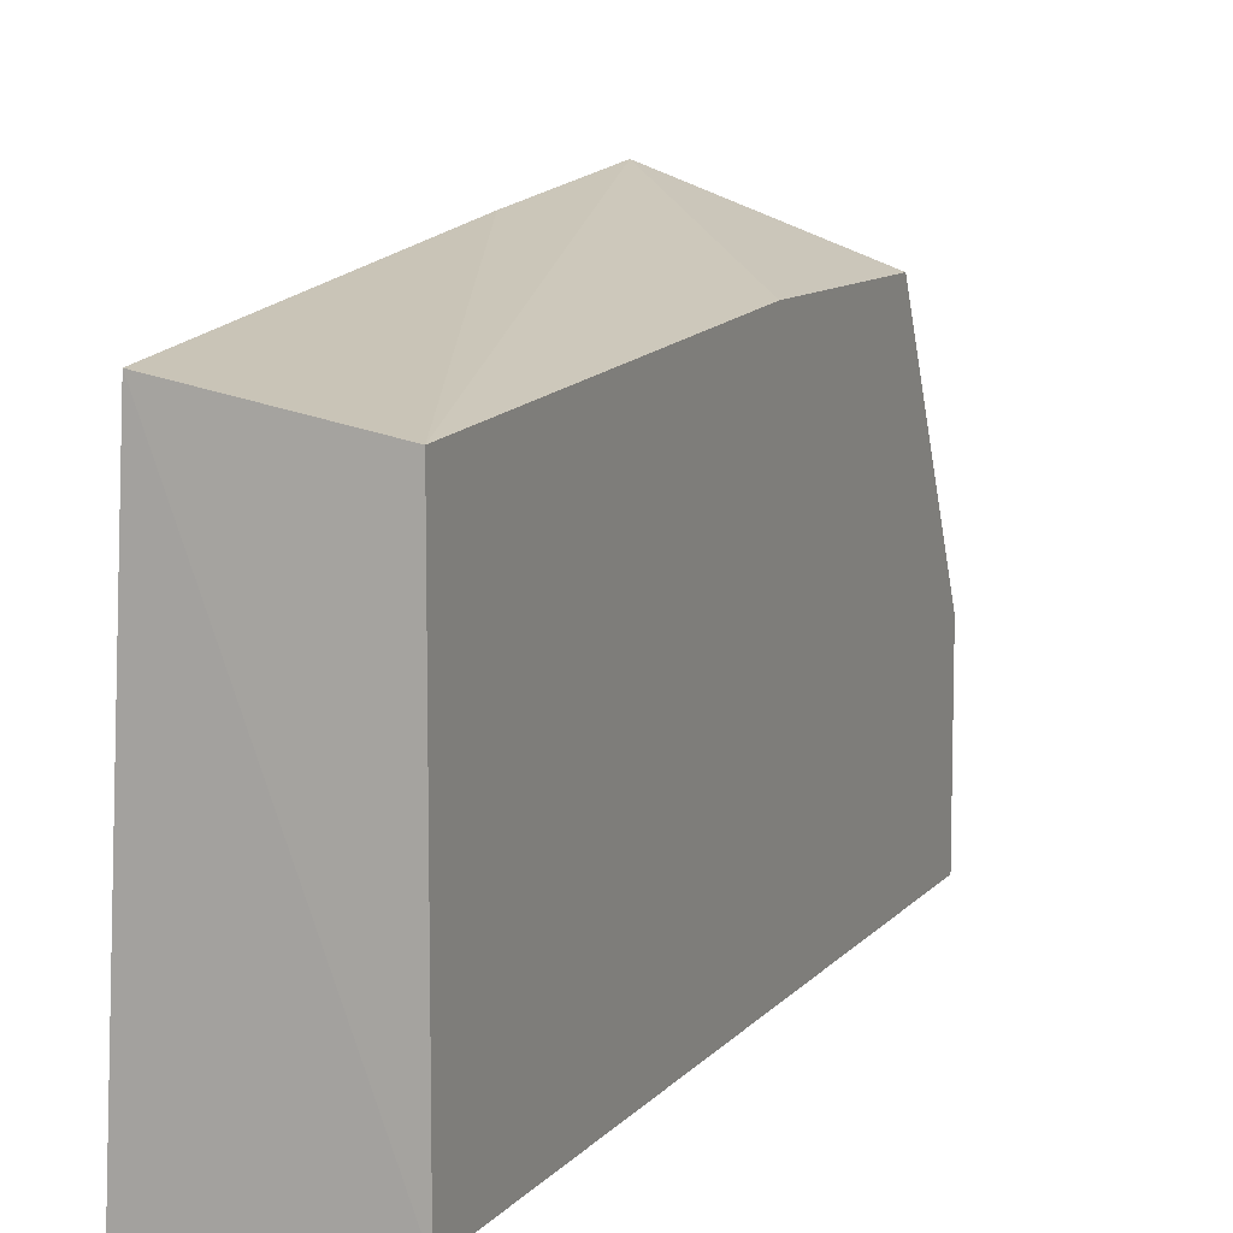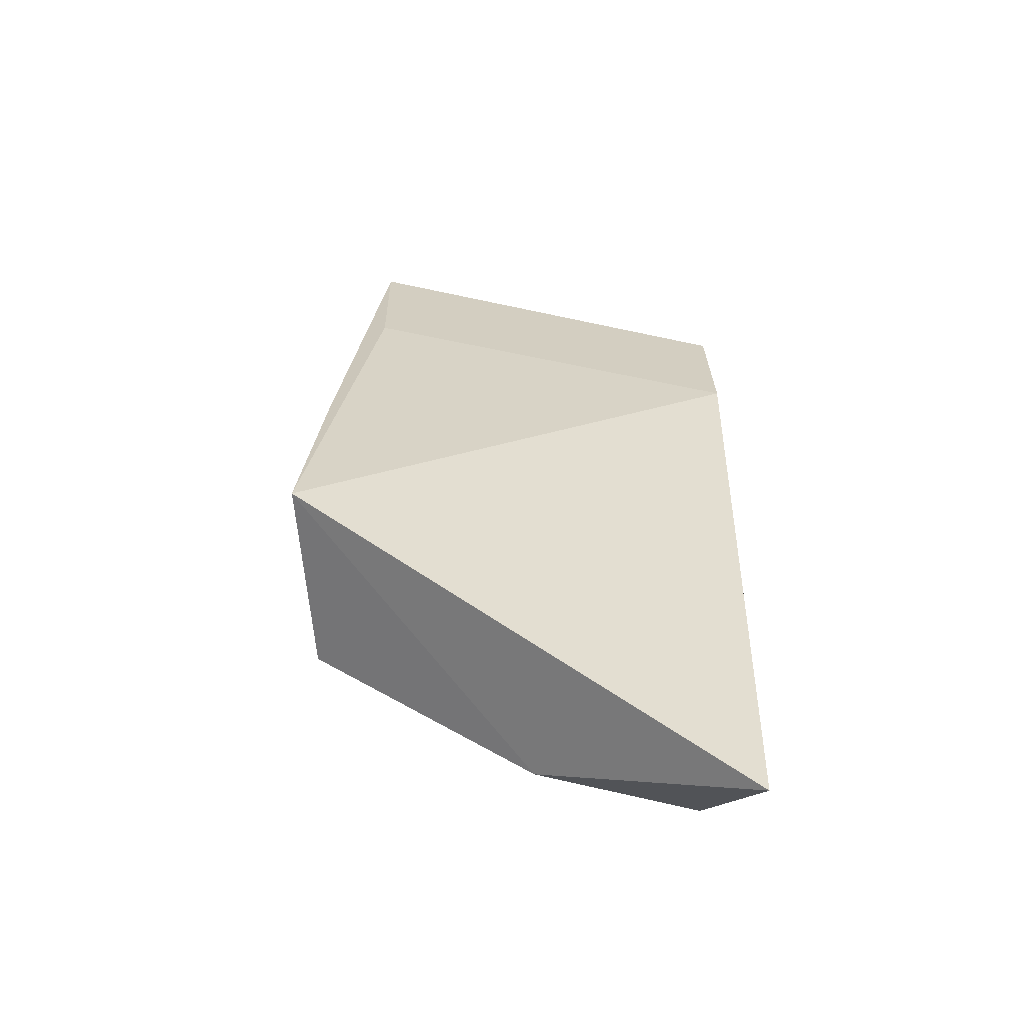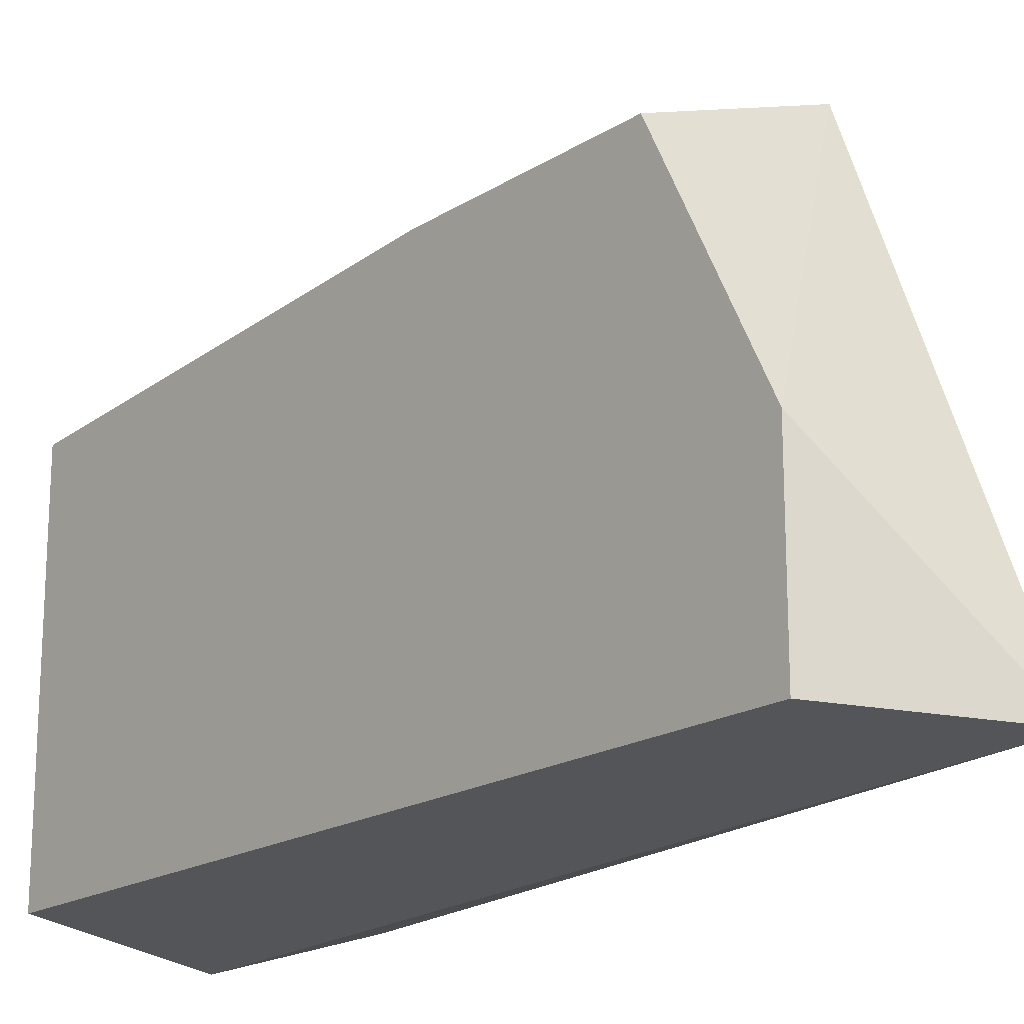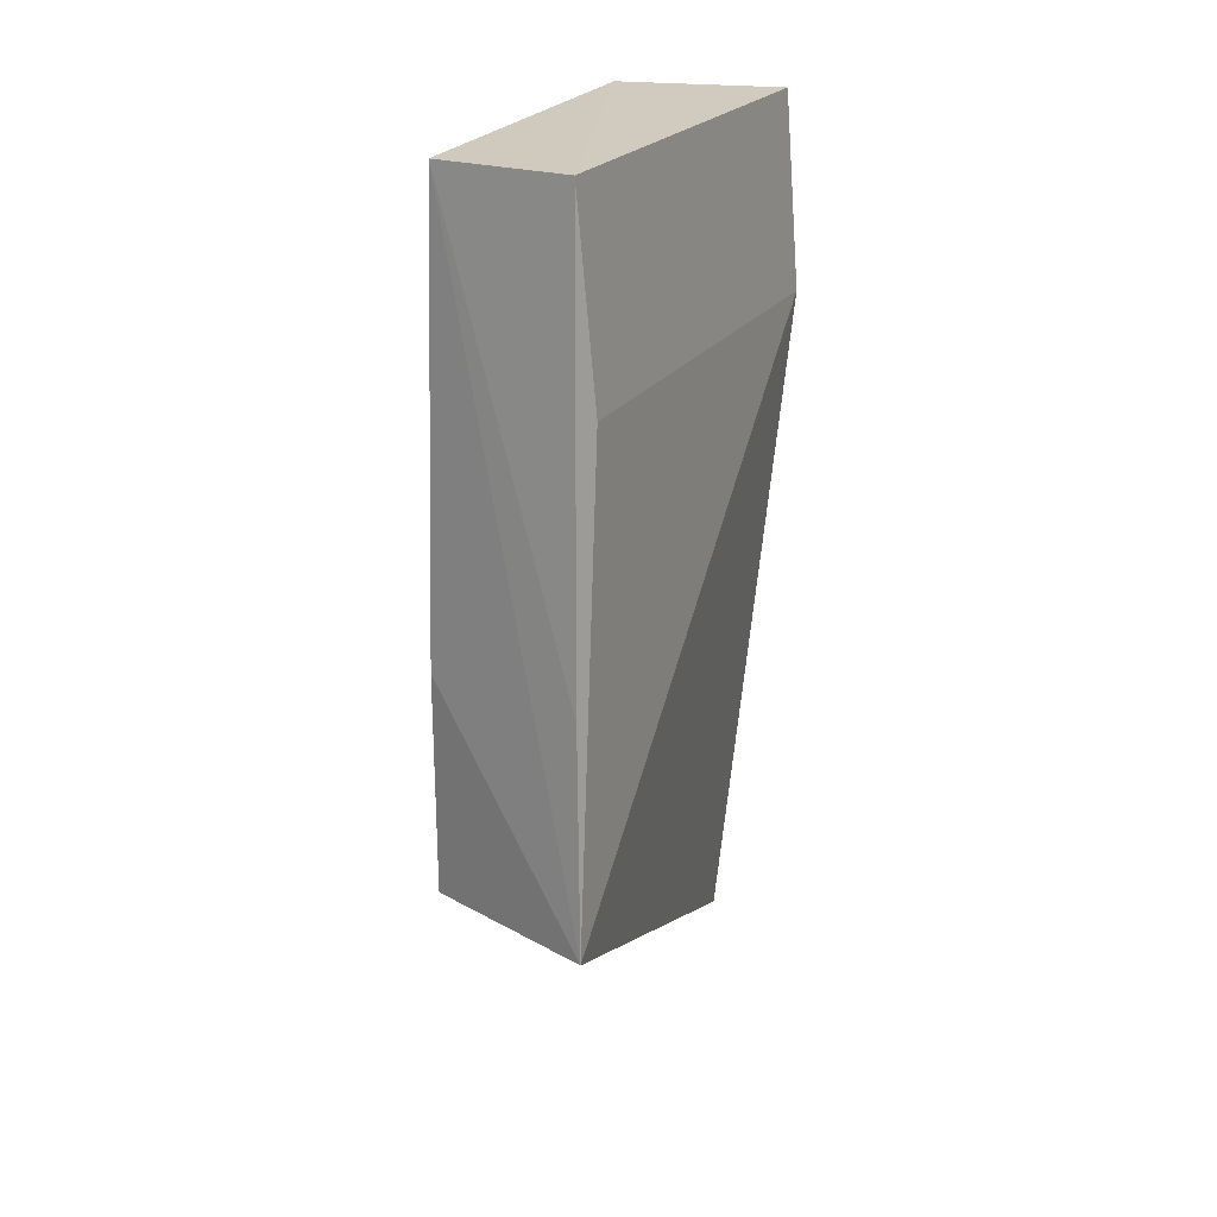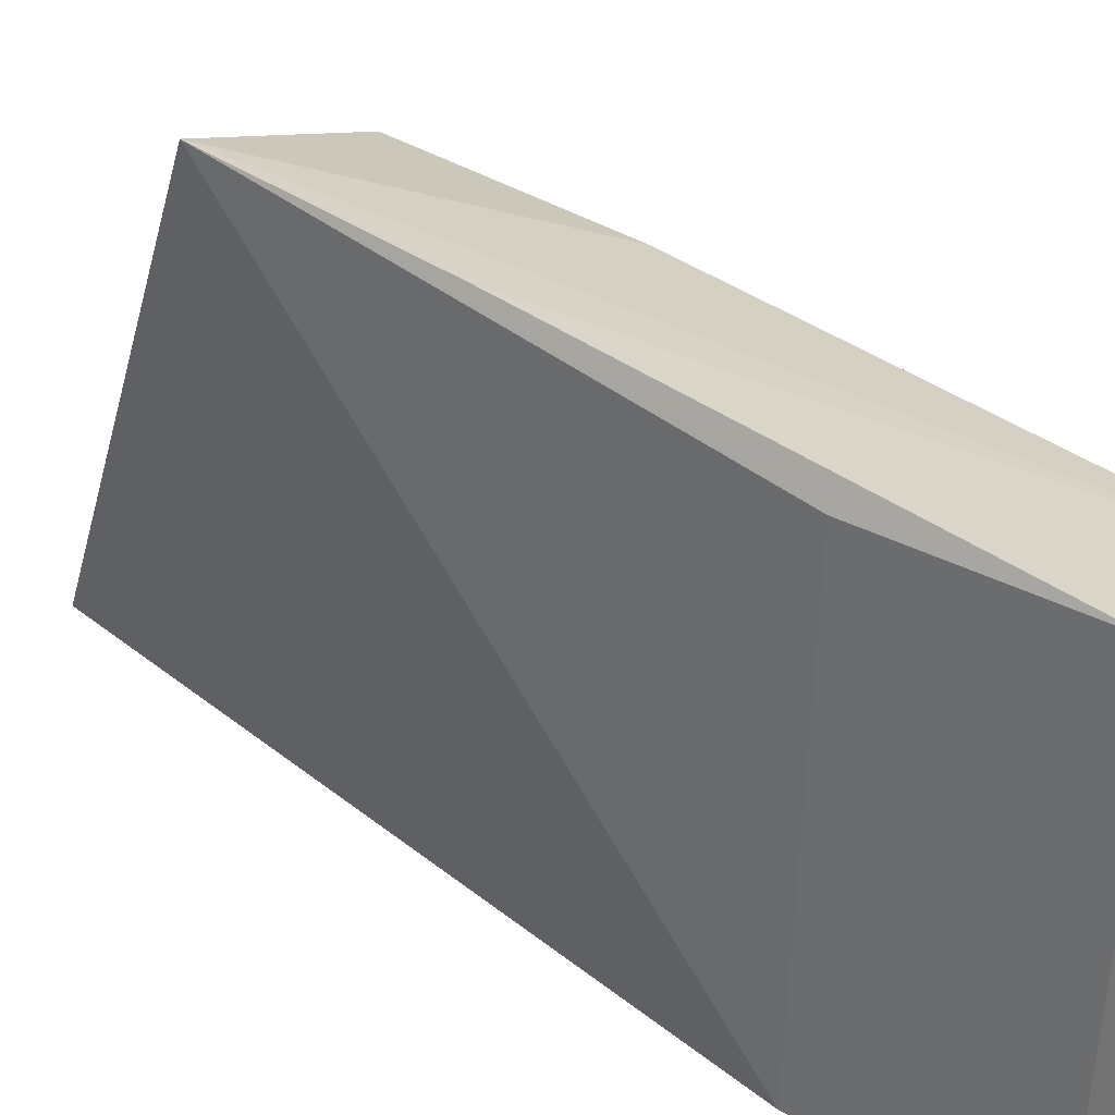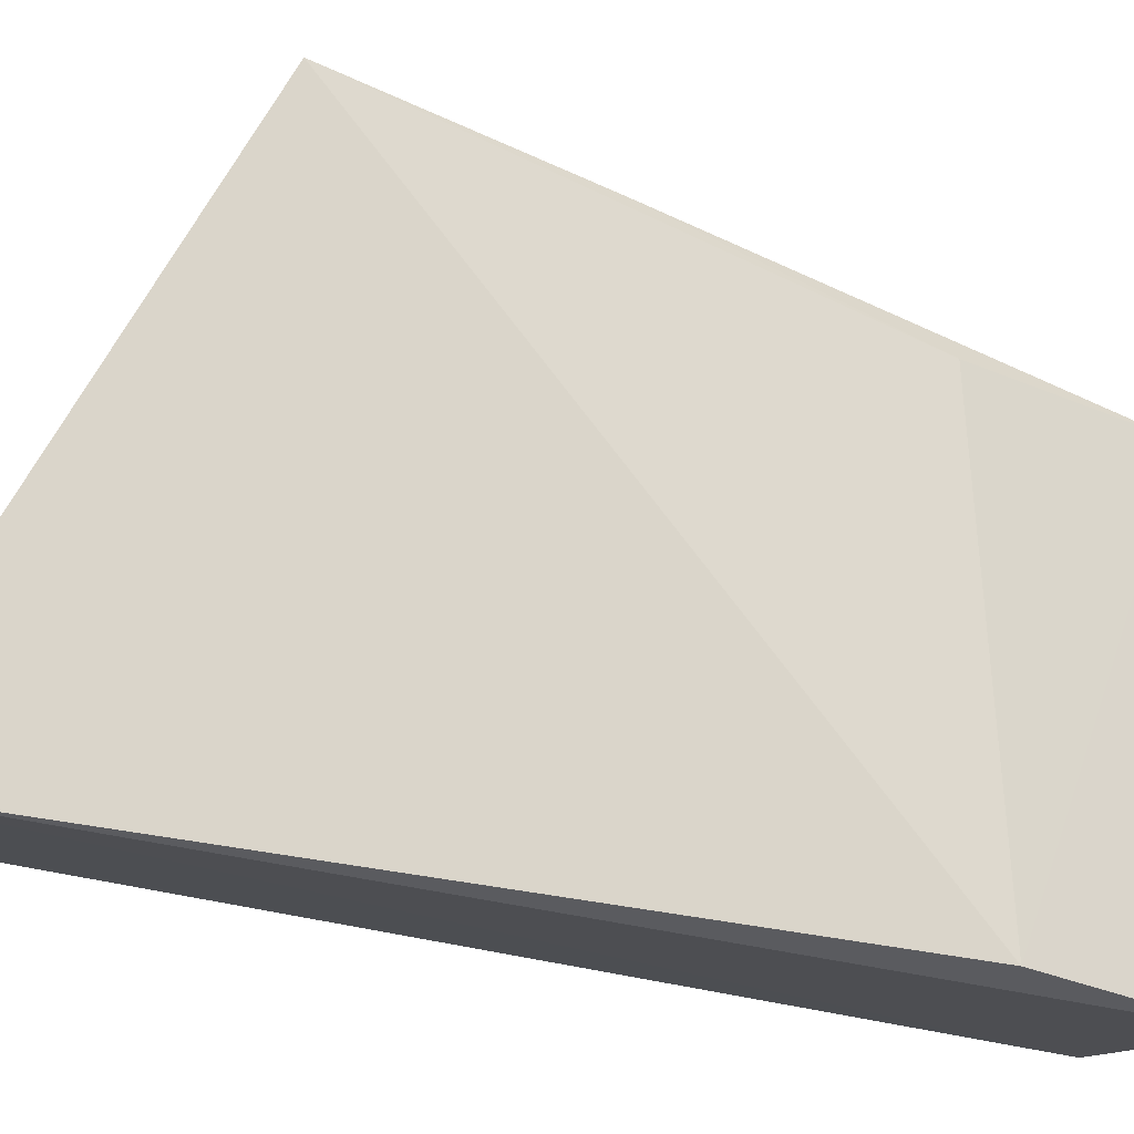
<metadata>
{"format":"obj","ext":"obj","renderer":"f3d","projection":"perspective","resolution":1024,"background":"white","views":[{"elev":9.6,"azim":22.1,"up":"+Y"},{"elev":-61.3,"azim":-105.3,"up":"+Z"},{"elev":-18.7,"azim":140.0,"up":"+Y"},{"elev":24.3,"azim":-155.7,"up":"+Z"},{"elev":34.6,"azim":-48.8,"up":"+Y"},{"elev":-24.9,"azim":-120.1,"up":"+Y"}]}
</metadata>
<code>
v -0.0217 0.02071 0.09424
v -0.0217 -0.01587 0.09424
v -0.0217 0.001012 0.01545
v -0.03305 -0.01776 0.00506
v -0.03824 -0.01847 0.09449
v -0.0217 -0.01587 0.01545
v -0.03917 0.02999 0.02738
v -0.03605 0.02352 0.09481
v -0.0217 0.02352 0.0267
v -0.04008 -0.01782 0.07544
v -0.03803 0.02806 0.04987
v -0.0217 0.02352 0.04922
v -0.03794 0.02355 0.07504
f 1 2 3
f 5 4 2
f 6 3 2
f 6 2 4
f 6 4 3
f 7 3 4
f 8 5 2
f 8 2 1
f 9 1 3
f 9 3 7
f 10 7 4
f 10 4 5
f 10 5 8
f 11 8 1
f 11 1 7
f 12 9 7
f 12 7 1
f 12 1 9
f 13 10 8
f 13 7 10
f 13 11 7
f 13 8 11

</code>
